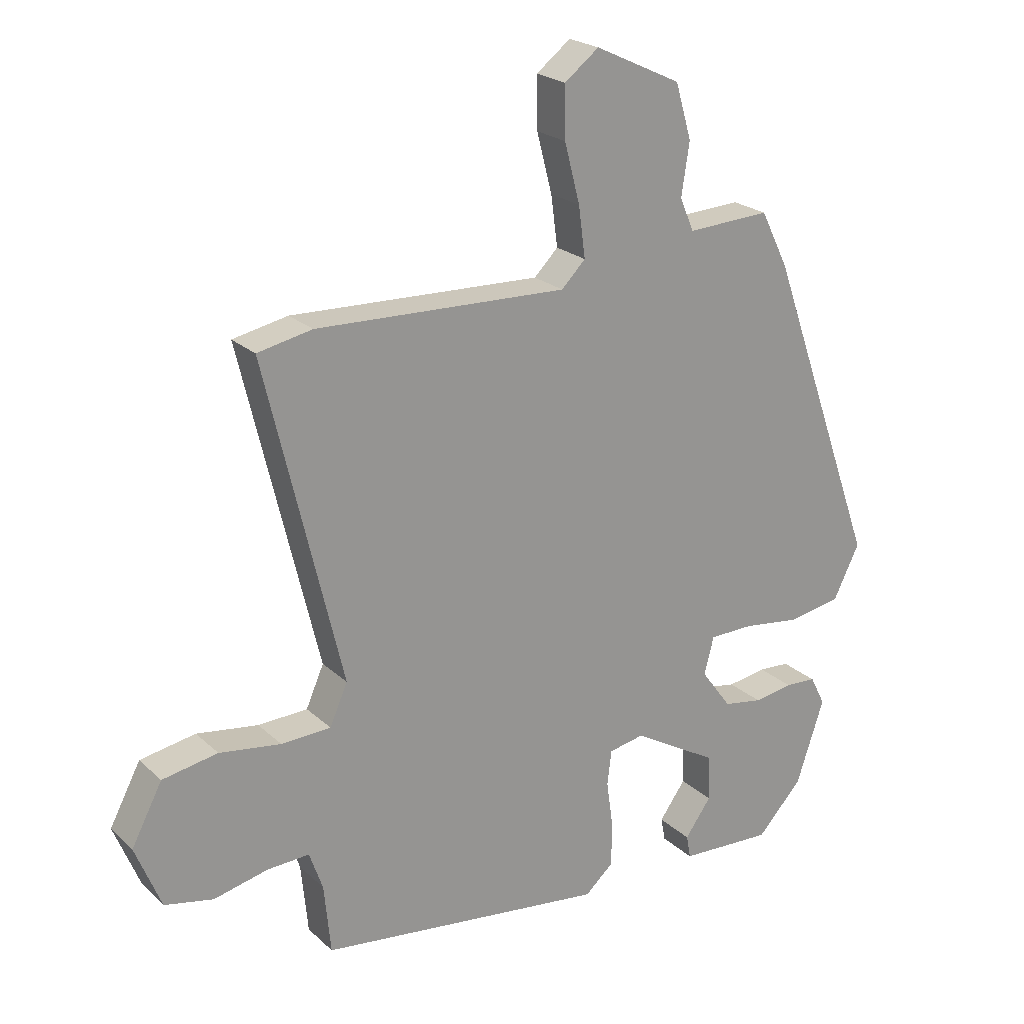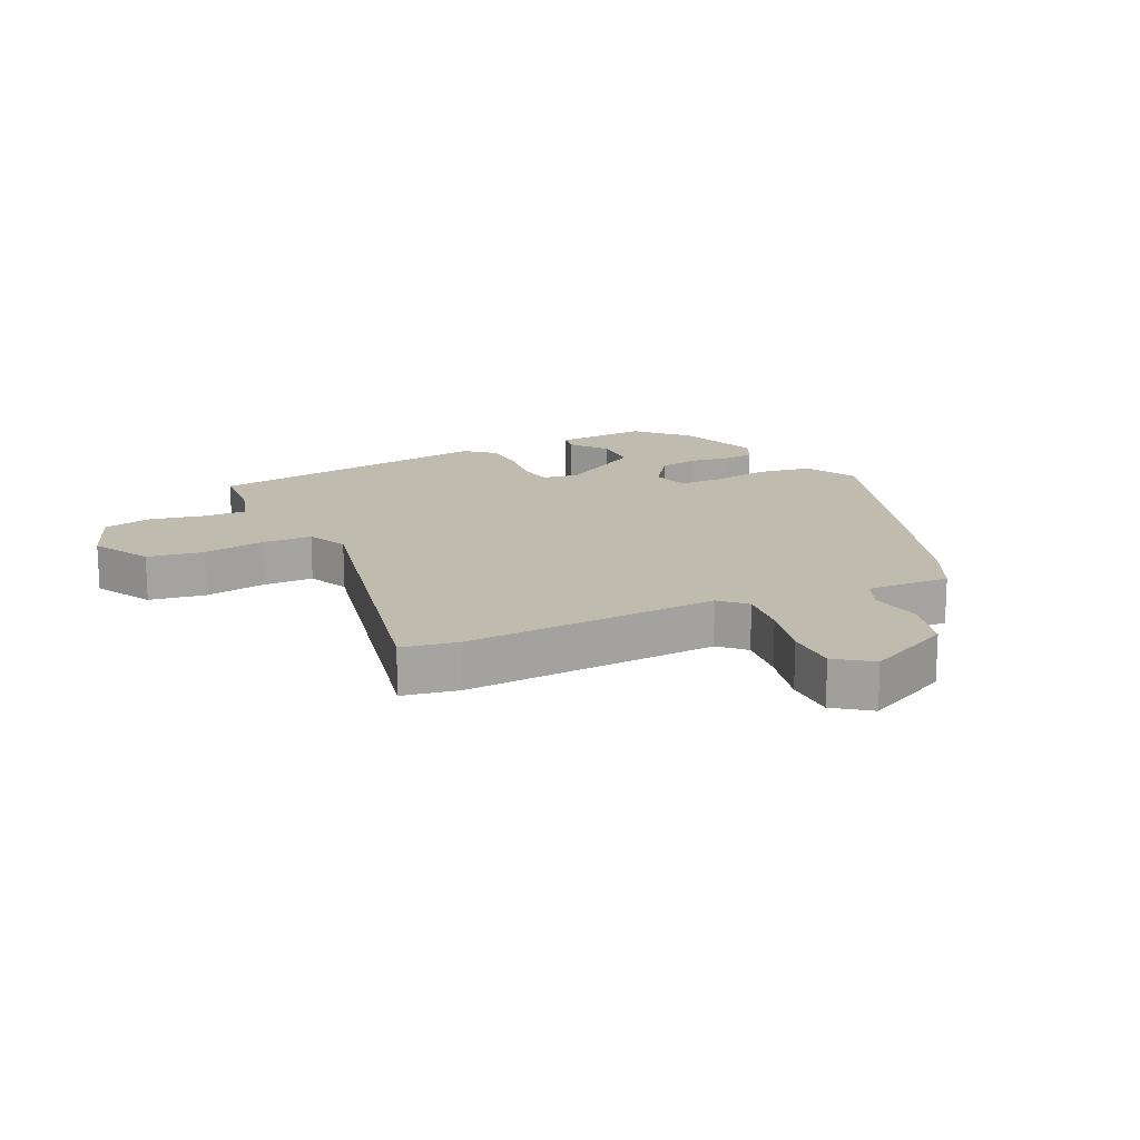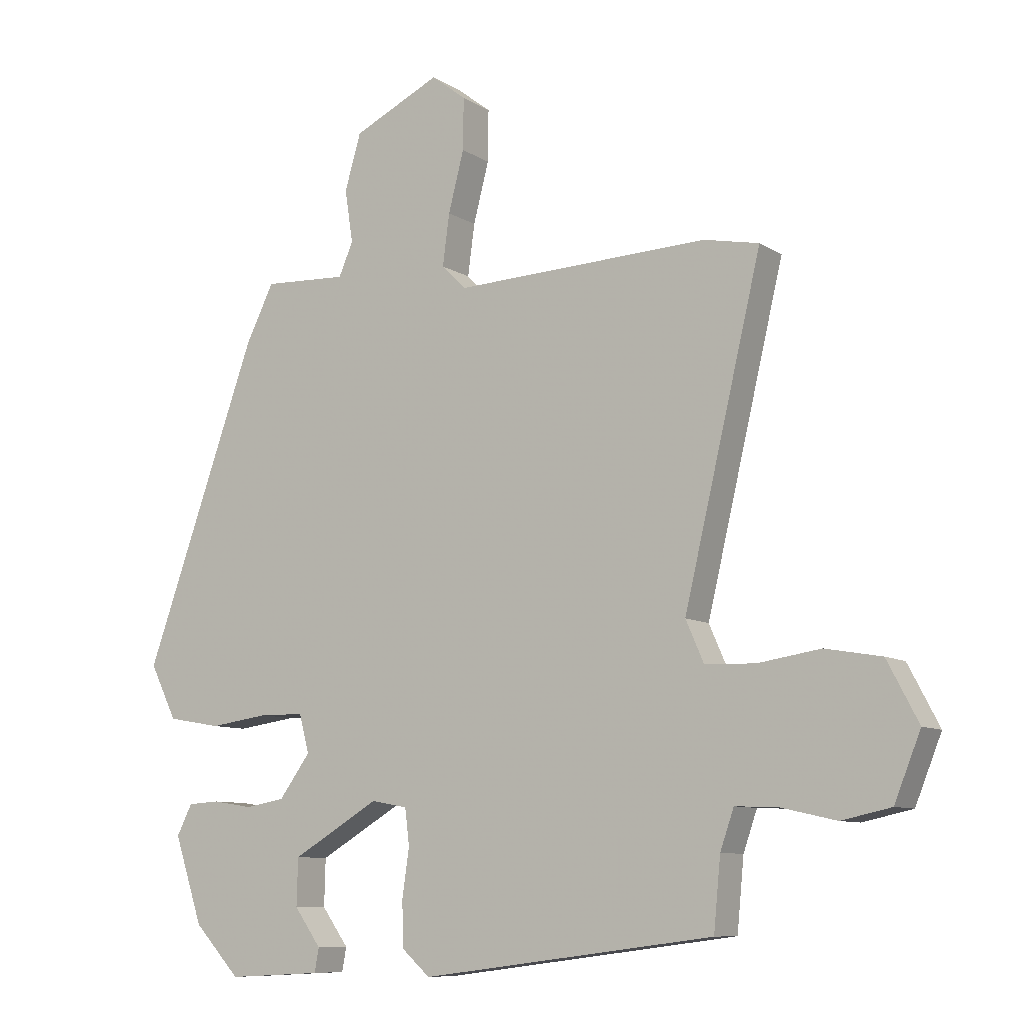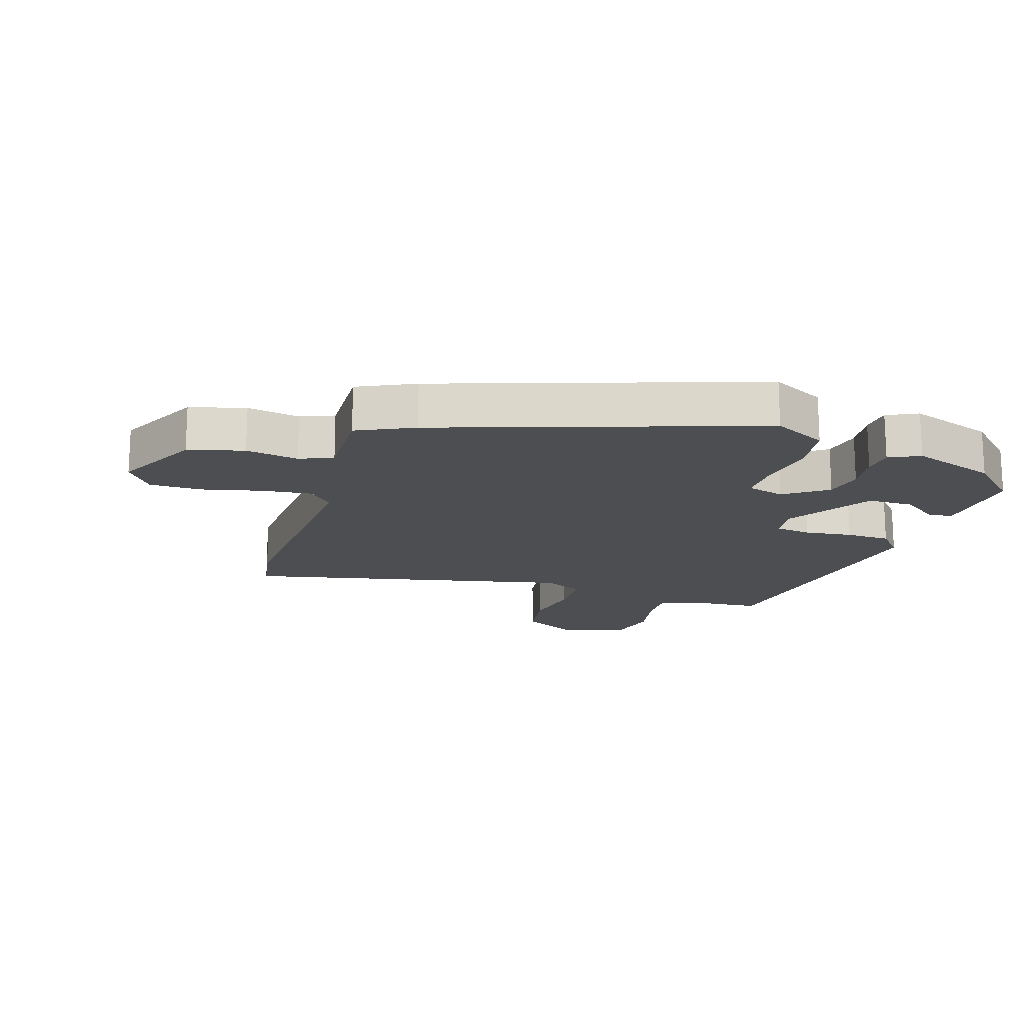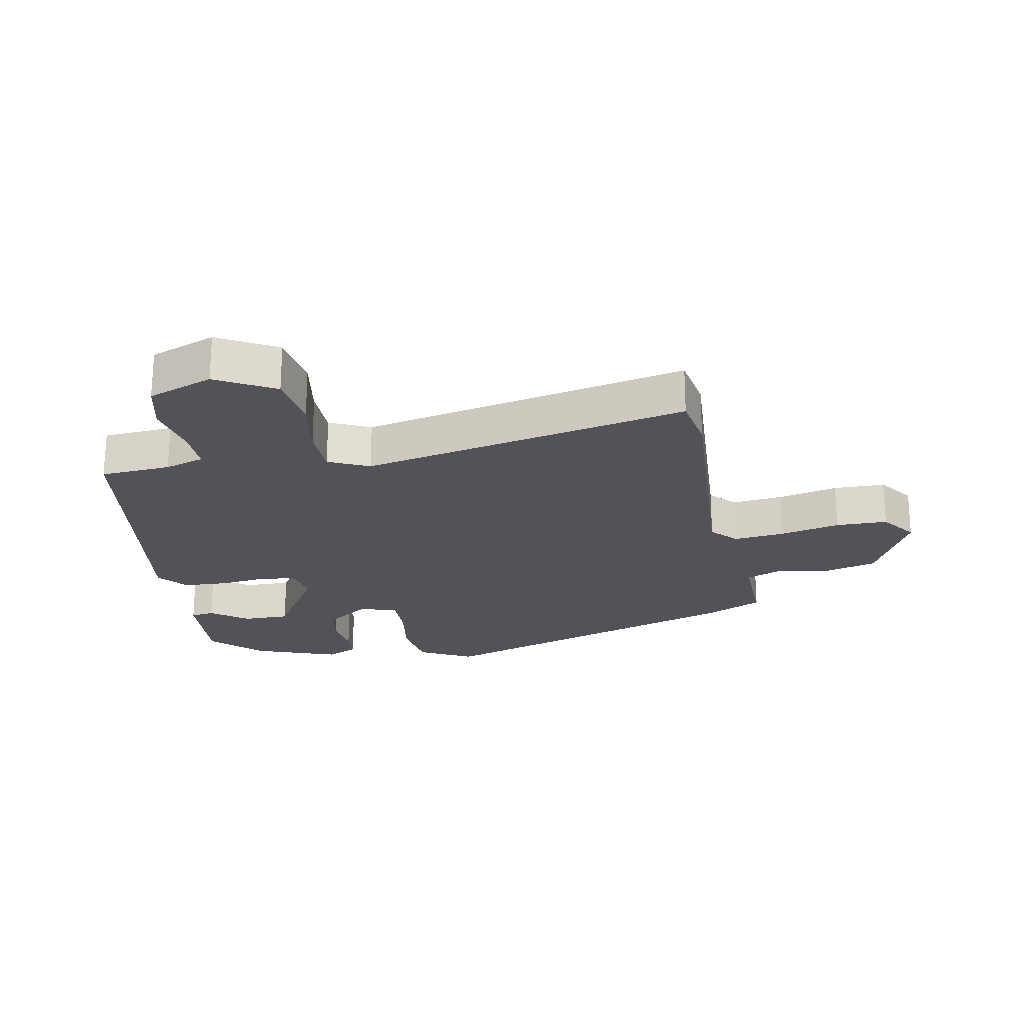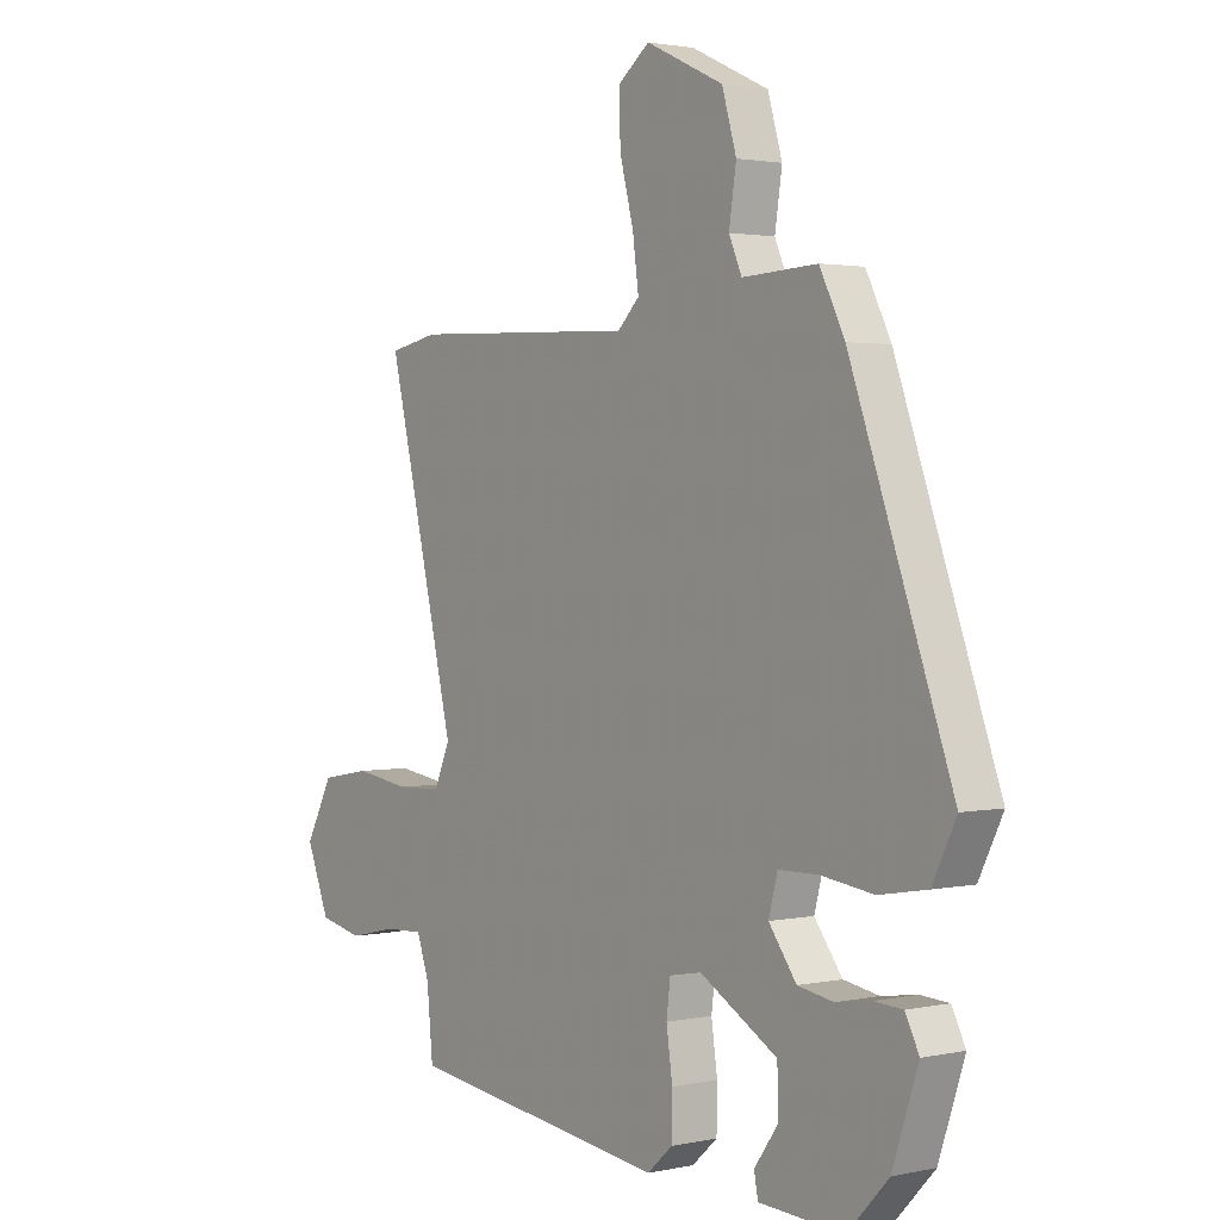
<metadata>
{"format":"obj","ext":"obj","renderer":"f3d","projection":"perspective","resolution":1024,"background":"white","views":[{"elev":22.5,"azim":-33.6,"up":"+Z"},{"elev":16.2,"azim":-26.5,"up":"+Y"},{"elev":-9.1,"azim":-147.6,"up":"+Z"},{"elev":-16.8,"azim":71.2,"up":"+Y"},{"elev":-22.7,"azim":-80.7,"up":"+Y"},{"elev":1.9,"azim":52.7,"up":"+Z"}]}
</metadata>
<code>
v -0.495 0.07 -0.478
v -0.506 0.07 -0.365
v -0.528 0.07 -0.302
v -0.597 0.07 -0.305
v -0.685 0.07 -0.325
v -0.764 0.07 -0.308
v -0.806 0.07 -0.204
v -0.756 0.07 -0.109
v -0.666 0.07 -0.093
v -0.566 0.07 -0.108
v -0.485 0.07 -0.105
v -0.456 0.07 -0.039
v -0.581 0.07 0.484
v -0.492 0.07 0.502
v -0.083 0.07 0.487
v -0.044 0.07 0.526
v -0.055 0.07 0.608
v -0.08 0.07 0.704
v -0.081 0.07 0.787
v -0.025 0.07 0.83
v 0.115 0.07 0.764
v 0.141 0.07 0.675
v 0.128 0.07 0.59
v 0.151 0.07 0.537
v 0.286 0.07 0.544
v 0.331 0.07 0.454
v 0.513 0.07 -0.055
v 0.47 0.07 -0.142
v 0.384 0.07 -0.157
v 0.289 0.07 -0.144
v 0.217 0.07 -0.145
v 0.201 0.07 -0.206
v 0.251 0.07 -0.274
v 0.315 0.07 -0.285
v 0.379 0.07 -0.275
v 0.43 0.07 -0.278
v 0.455 0.07 -0.327
v 0.409 0.07 -0.465
v 0.335 0.07 -0.544
v 0.183 0.07 -0.536
v 0.176 0.07 -0.498
v 0.219 0.07 -0.438
v 0.217 0.07 -0.363
v 0.077 0.07 -0.281
v 0.019 0.07 -0.292
v 0.012 0.07 -0.349
v 0.023 0.07 -0.426
v 0.022 0.07 -0.498
v -0.024 0.07 -0.539
v -0.495 0 -0.478
v -0.506 0 -0.365
v -0.528 0 -0.302
v -0.597 0 -0.305
v -0.685 0 -0.325
v -0.764 0 -0.308
v -0.806 0 -0.204
v -0.756 0 -0.109
v -0.666 0 -0.093
v -0.566 0 -0.108
v -0.485 0 -0.105
v -0.456 0 -0.039
v -0.581 0 0.484
v -0.492 0 0.502
v -0.083 0 0.487
v -0.044 0 0.526
v -0.055 0 0.608
v -0.08 0 0.704
v -0.081 0 0.787
v -0.025 0 0.83
v 0.115 0 0.764
v 0.141 0 0.675
v 0.128 0 0.59
v 0.151 0 0.537
v 0.286 0 0.544
v 0.331 0 0.454
v 0.513 0 -0.055
v 0.47 0 -0.142
v 0.384 0 -0.157
v 0.289 0 -0.144
v 0.217 0 -0.145
v 0.201 0 -0.206
v 0.251 0 -0.274
v 0.315 0 -0.285
v 0.379 0 -0.275
v 0.43 0 -0.278
v 0.455 0 -0.327
v 0.409 0 -0.465
v 0.335 0 -0.544
v 0.183 0 -0.536
v 0.176 0 -0.498
v 0.219 0 -0.438
v 0.217 0 -0.363
v 0.077 0 -0.281
v 0.019 0 -0.292
v 0.012 0 -0.349
v 0.023 0 -0.426
v 0.022 0 -0.498
v -0.024 0 -0.539
f 46 47 48 49
f 45 46 49 1
f 39 40 41 42
f 39 42 43
f 38 39 43
f 37 38 43 44
f 34 35 36 37
f 33 34 37 44
f 27 28 29 30
f 27 30 31
f 24 25 26 27
f 24 27 31
f 23 24 31 32
f 21 22 23
f 20 21 23
f 17 18 19 20
f 16 17 20 23
f 15 16 23 32
f 12 13 14 15
f 11 12 15 32
f 7 8 9 10
f 4 5 6 7
f 3 4 7 10
f 2 3 10 11
f 45 1 2 11
f 11 32 33 44
f 11 44 45
f 98 97 96 95
f 50 98 95 94
f 91 90 89 88
f 92 91 88
f 92 88 87
f 93 92 87 86
f 86 85 84 83
f 93 86 83 82
f 79 78 77 76
f 80 79 76
f 76 75 74 73
f 80 76 73
f 81 80 73 72
f 72 71 70
f 72 70 69
f 69 68 67 66
f 72 69 66 65
f 81 72 65 64
f 64 63 62 61
f 81 64 61 60
f 59 58 57 56
f 56 55 54 53
f 59 56 53 52
f 60 59 52 51
f 60 51 50 94
f 93 82 81 60
f 94 93 60
f 1 50 51 2
f 2 51 52 3
f 3 52 53 4
f 4 53 54 5
f 5 54 55 6
f 6 55 56 7
f 7 56 57 8
f 8 57 58 9
f 9 58 59 10
f 10 59 60 11
f 11 60 61 12
f 12 61 62 13
f 13 62 63 14
f 14 63 64 15
f 15 64 65 16
f 16 65 66 17
f 17 66 67 18
f 18 67 68 19
f 19 68 69 20
f 20 69 70 21
f 21 70 71 22
f 22 71 72 23
f 23 72 73 24
f 24 73 74 25
f 25 74 75 26
f 26 75 76 27
f 27 76 77 28
f 28 77 78 29
f 29 78 79 30
f 30 79 80 31
f 31 80 81 32
f 32 81 82 33
f 33 82 83 34
f 34 83 84 35
f 35 84 85 36
f 36 85 86 37
f 37 86 87 38
f 38 87 88 39
f 39 88 89 40
f 40 89 90 41
f 41 90 91 42
f 42 91 92 43
f 43 92 93 44
f 44 93 94 45
f 45 94 95 46
f 46 95 96 47
f 47 96 97 48
f 48 97 98 49
f 49 98 50 1

</code>
